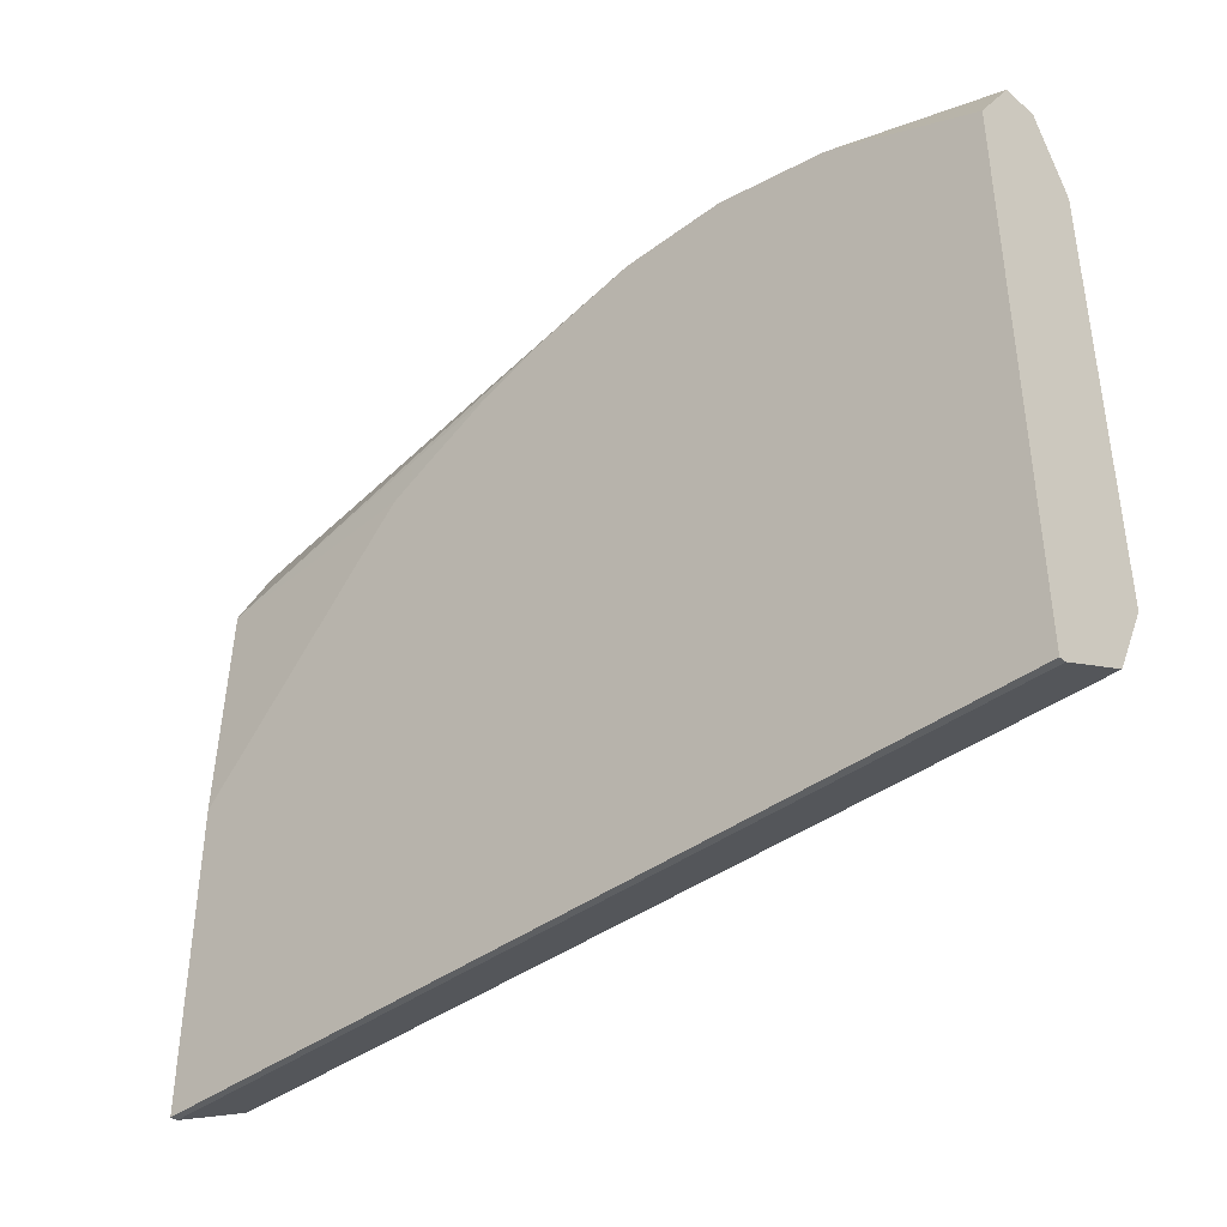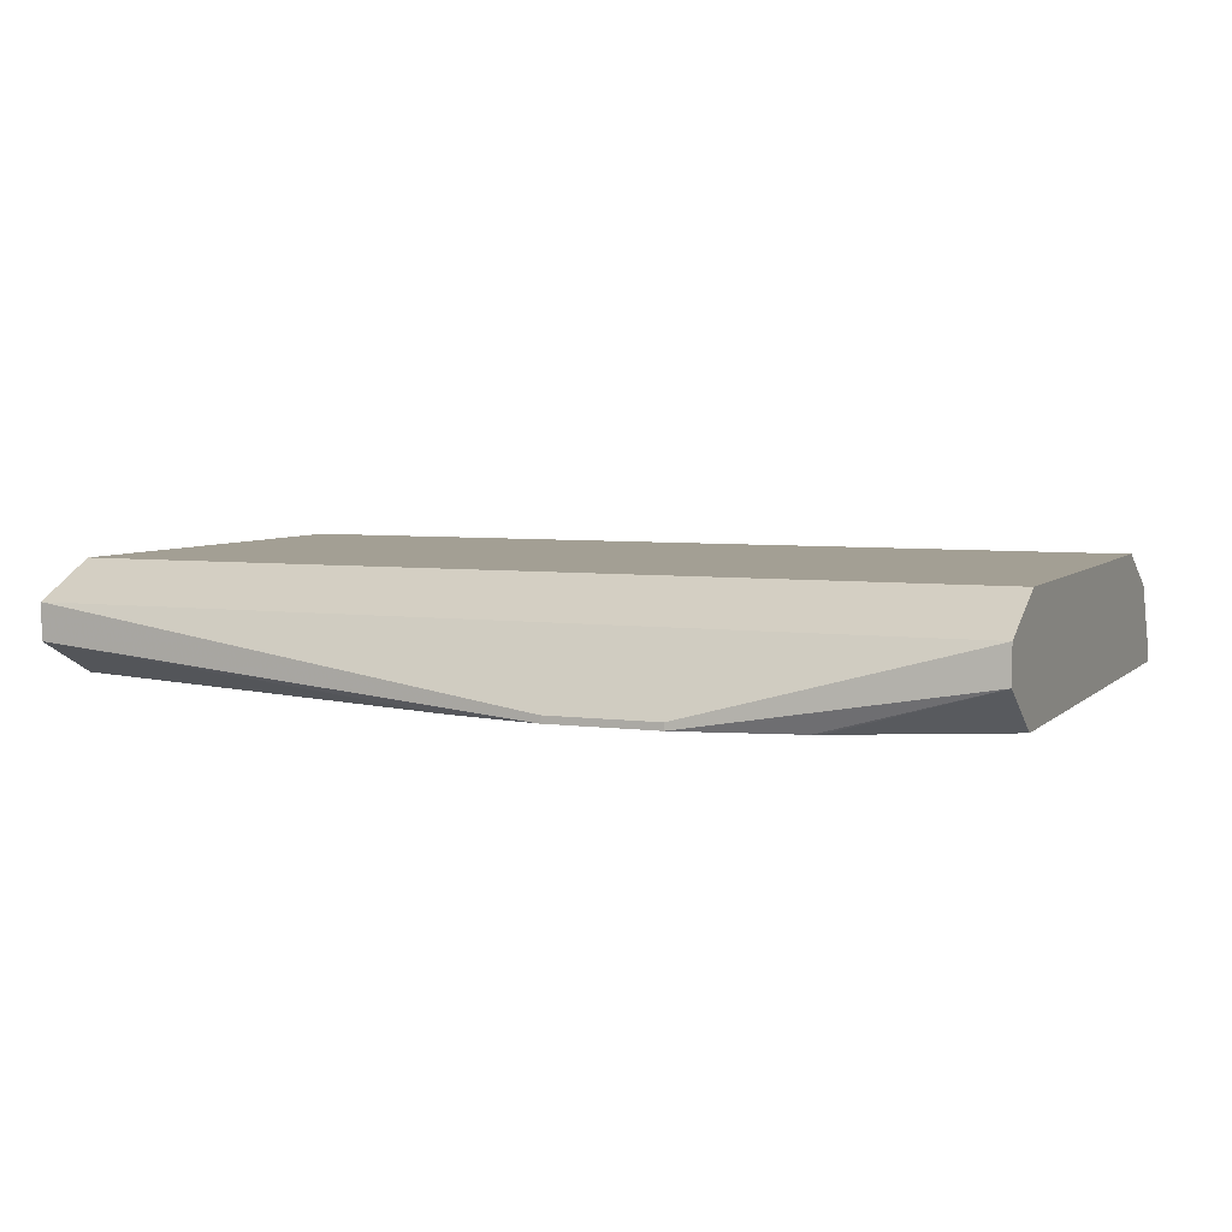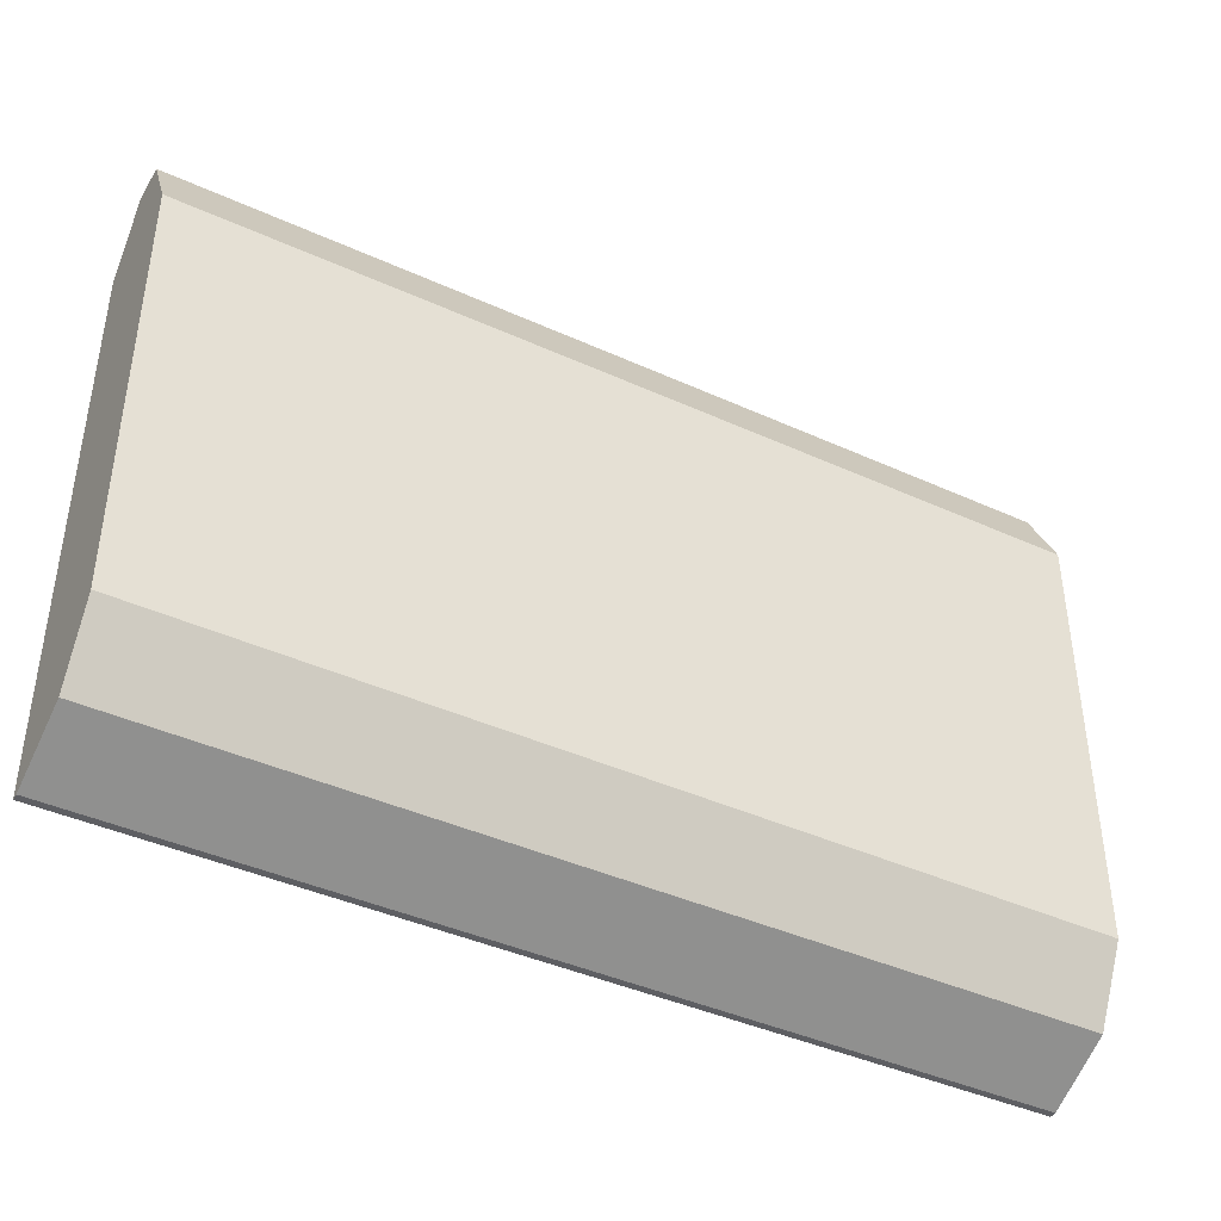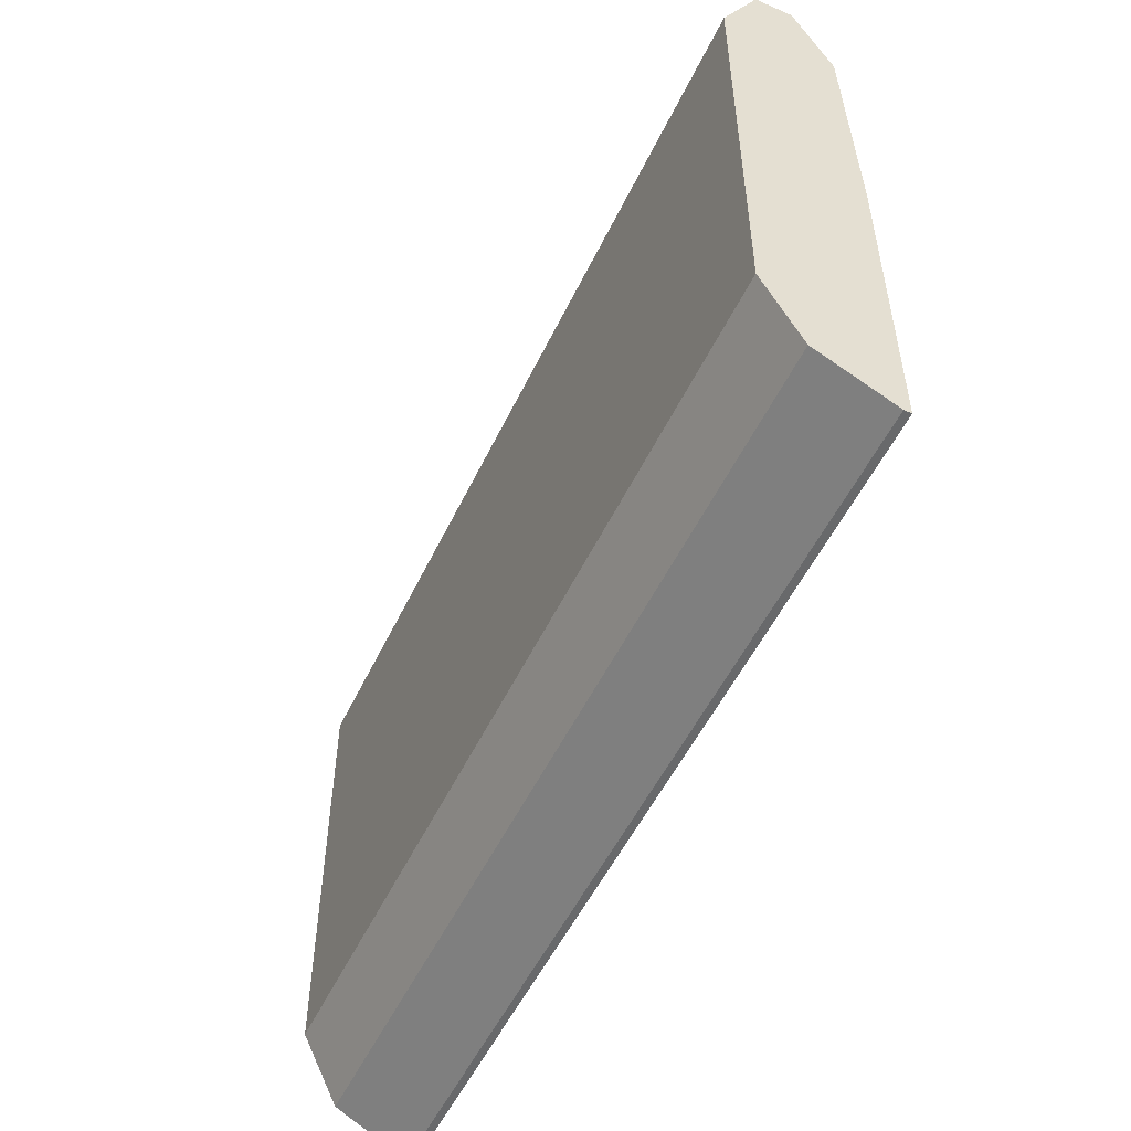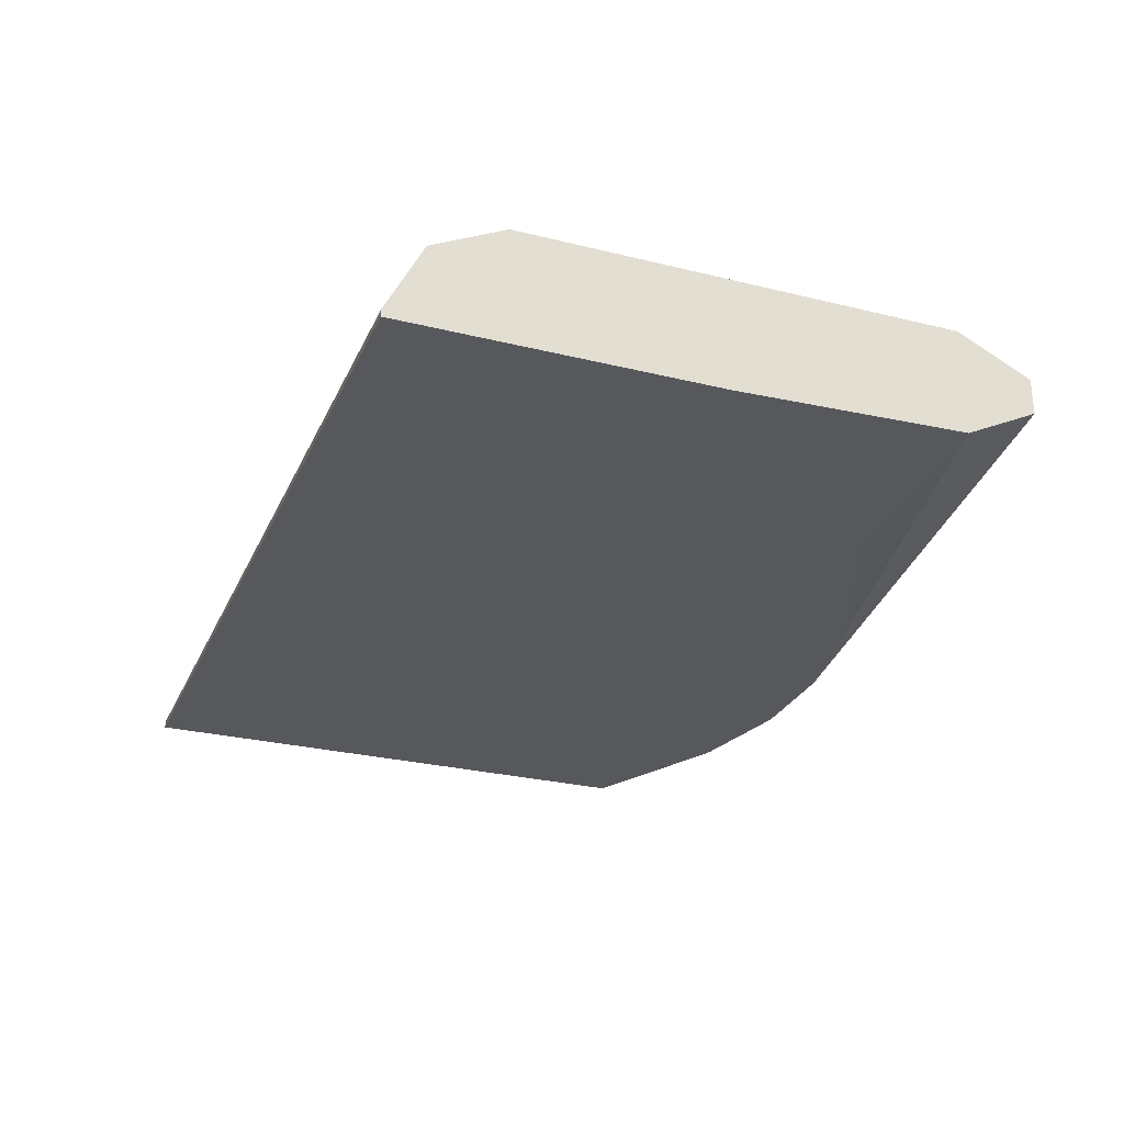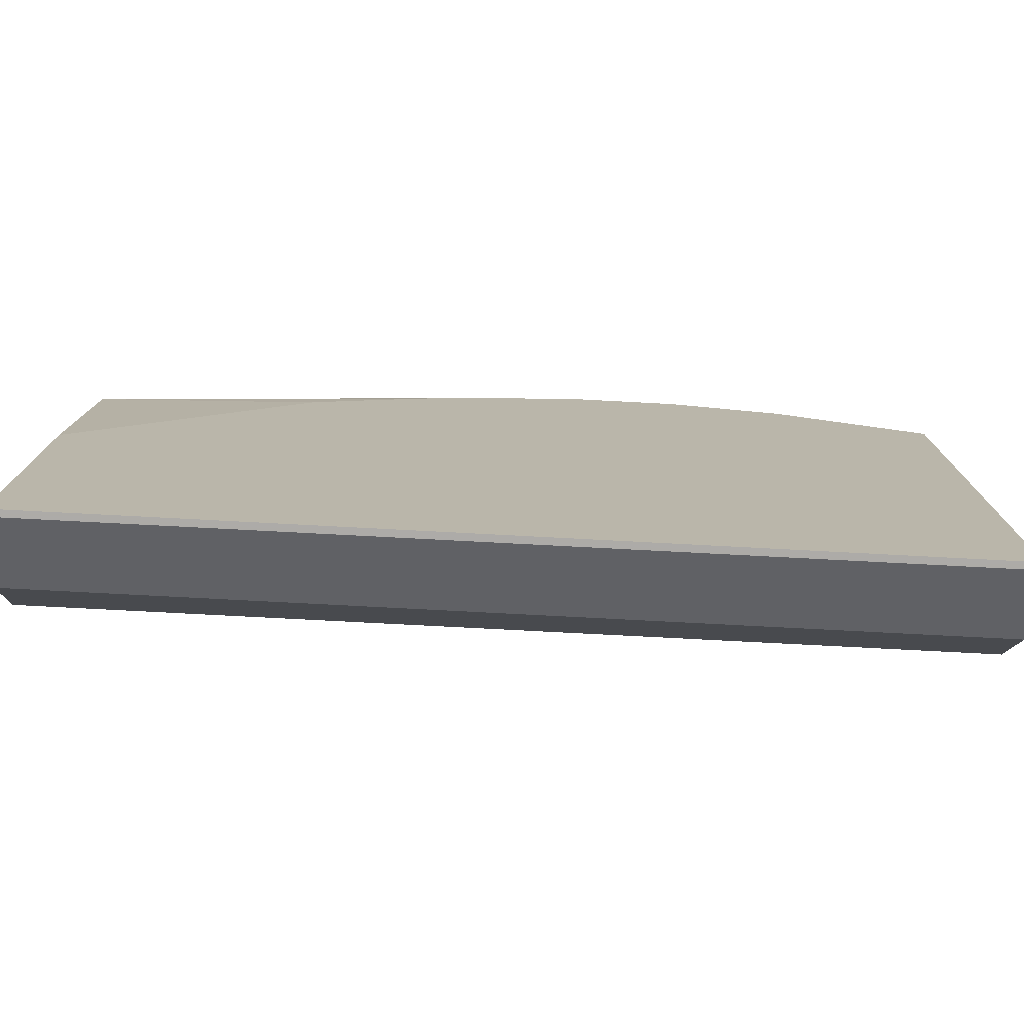
<metadata>
{"format":"obj","ext":"obj","renderer":"f3d","projection":"perspective","resolution":1024,"background":"white","views":[{"elev":-39.7,"azim":-137.1,"up":"+Y"},{"elev":5.3,"azim":-157.2,"up":"+Z"},{"elev":-41.6,"azim":-28.8,"up":"+Y"},{"elev":-52.6,"azim":65.0,"up":"+Y"},{"elev":-27.7,"azim":69.3,"up":"+Z"},{"elev":-76.5,"azim":177.0,"up":"+Y"}]}
</metadata>
<code>
v 0.04505 -0.4189 0.5386
v 0.04505 -0.4089 0.5585
v 0.04505 -0.4189 0.5366
v 0.2926 -0.4189 0.5386
v 0.04505 -0.389 0.5685
v 0.2926 -0.4089 0.5585
v 0.2926 -0.3956 0.5652
v 0.04505 -0.2673 0.5366
v 0.2926 -0.4189 0.5366
v 0.04505 -0.2693 0.5685
v 0.2926 -0.389 0.5685
v 0.04505 -0.2493 0.5485
v 0.08627 -0.2471 0.5366
v 0.2926 -0.333 0.5366
v 0.04505 -0.2592 0.5635
v 0.2926 -0.2693 0.5685
v 0.2926 -0.2538 0.5607
v 0.04505 -0.2493 0.5585
v 0.1197 -0.2394 0.5366
v 0.08821 -0.2464 0.5366
v 0.2926 -0.2693 0.5386
v 0.2355 -0.2732 0.5366
v 0.2926 -0.2493 0.5585
v 0.1197 -0.2394 0.5386
v 0.1496 -0.2394 0.5366
v 0.2926 -0.256 0.5452
v 0.2297 -0.2674 0.5366
v 0.2175 -0.2613 0.5366
v 0.1971 -0.2517 0.5366
v 0.1756 -0.2449 0.5366
v 0.1496 -0.2394 0.5386
v 0.2926 -0.2493 0.5485
f 12 20 13
f 12 19 20
f 12 24 19
f 12 18 24
f 10 17 15
f 4 7 6
f 8 12 13
f 5 16 10
f 5 11 16
f 5 7 11
f 14 22 21
f 10 16 17
f 15 17 18
f 23 25 31
f 18 23 31
f 18 31 24
f 19 24 31
f 19 31 25
f 21 22 27
f 21 27 28
f 21 28 29
f 21 29 30
f 21 30 26
f 23 32 25
f 4 11 7
f 25 32 30
f 26 30 32
f 17 23 18
f 4 17 16
f 4 16 11
f 4 32 23
f 1 2 5
f 4 23 17
f 1 10 15
f 1 15 18
f 1 18 12
f 1 12 8
f 1 8 3
f 1 3 9
f 1 9 4
f 1 4 6
f 1 6 2
f 2 6 7
f 2 7 5
f 3 8 13
f 1 5 10
f 3 20 19
f 3 13 20
f 4 21 26
f 4 14 21
f 4 9 14
f 3 14 9
f 3 22 14
f 4 26 32
f 3 28 27
f 3 29 28
f 3 30 29
f 3 25 30
f 3 19 25
f 3 27 22

</code>
